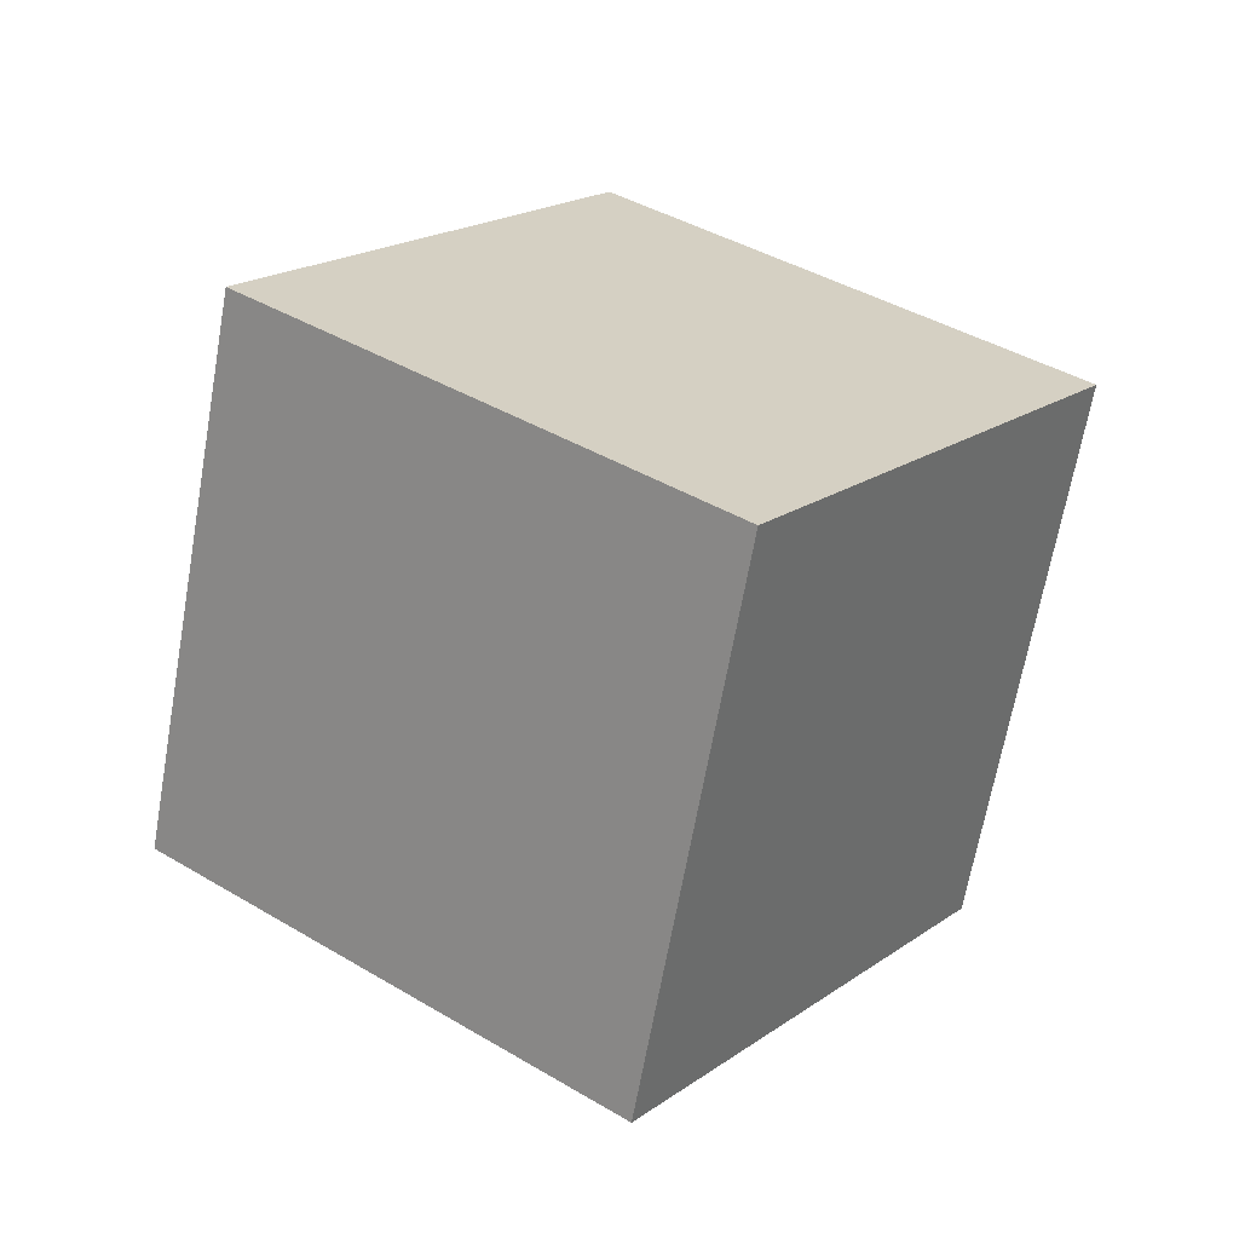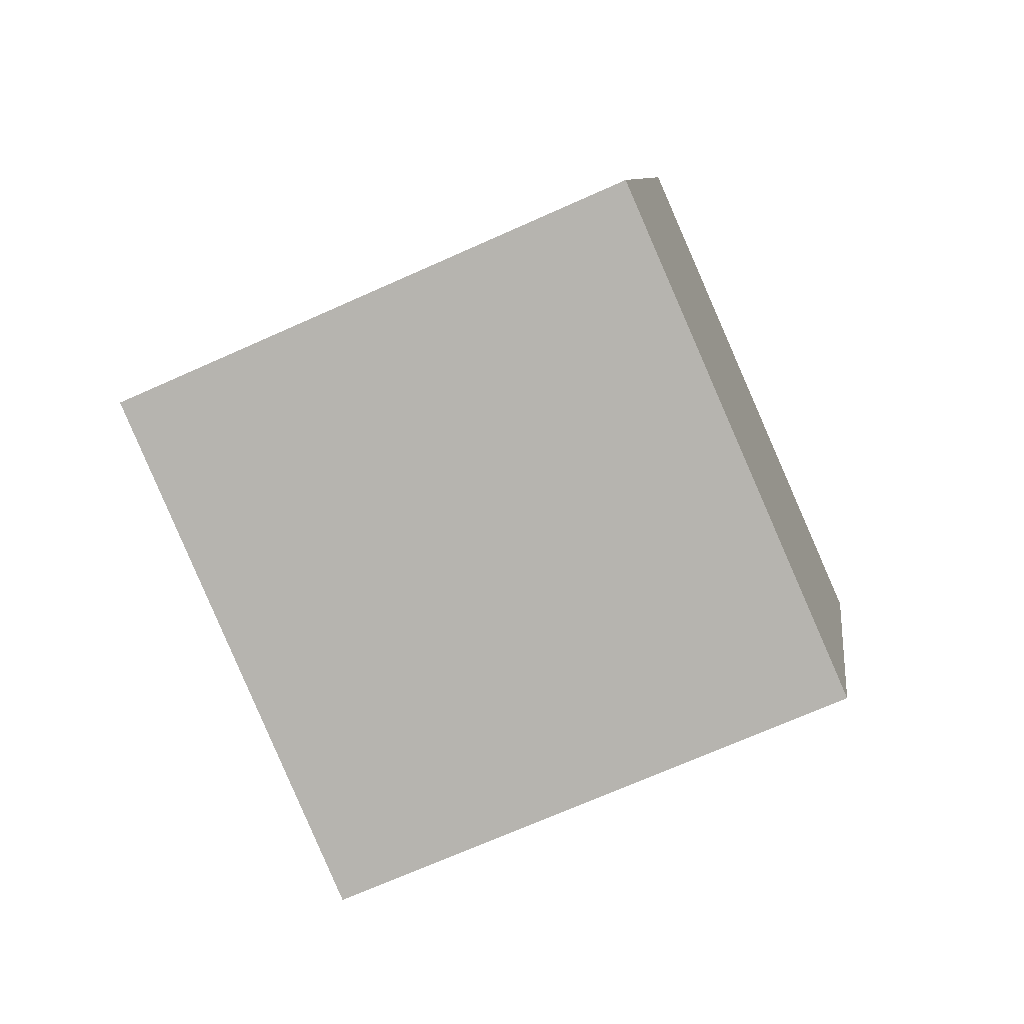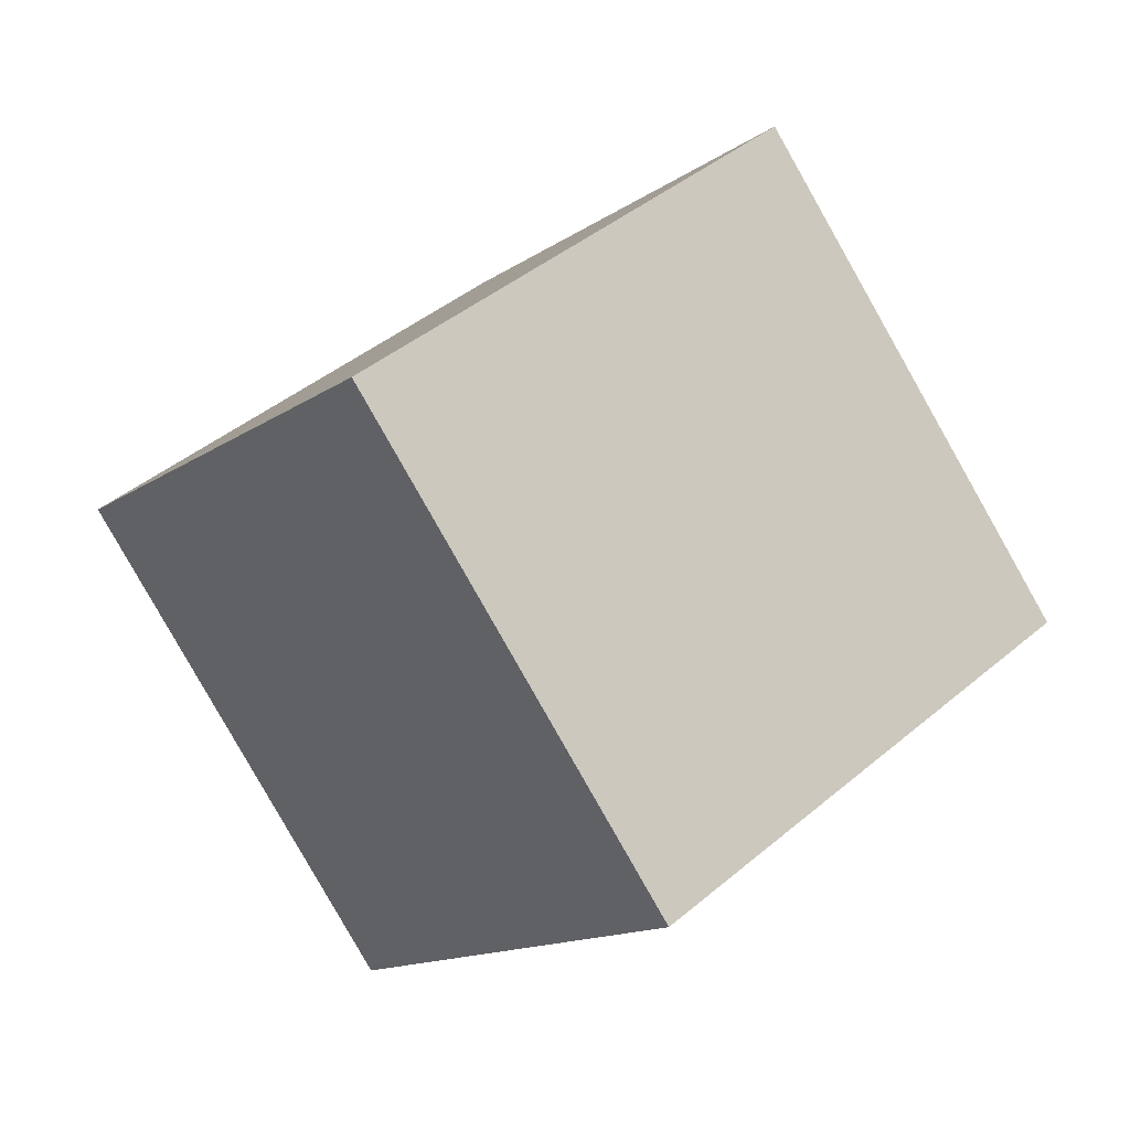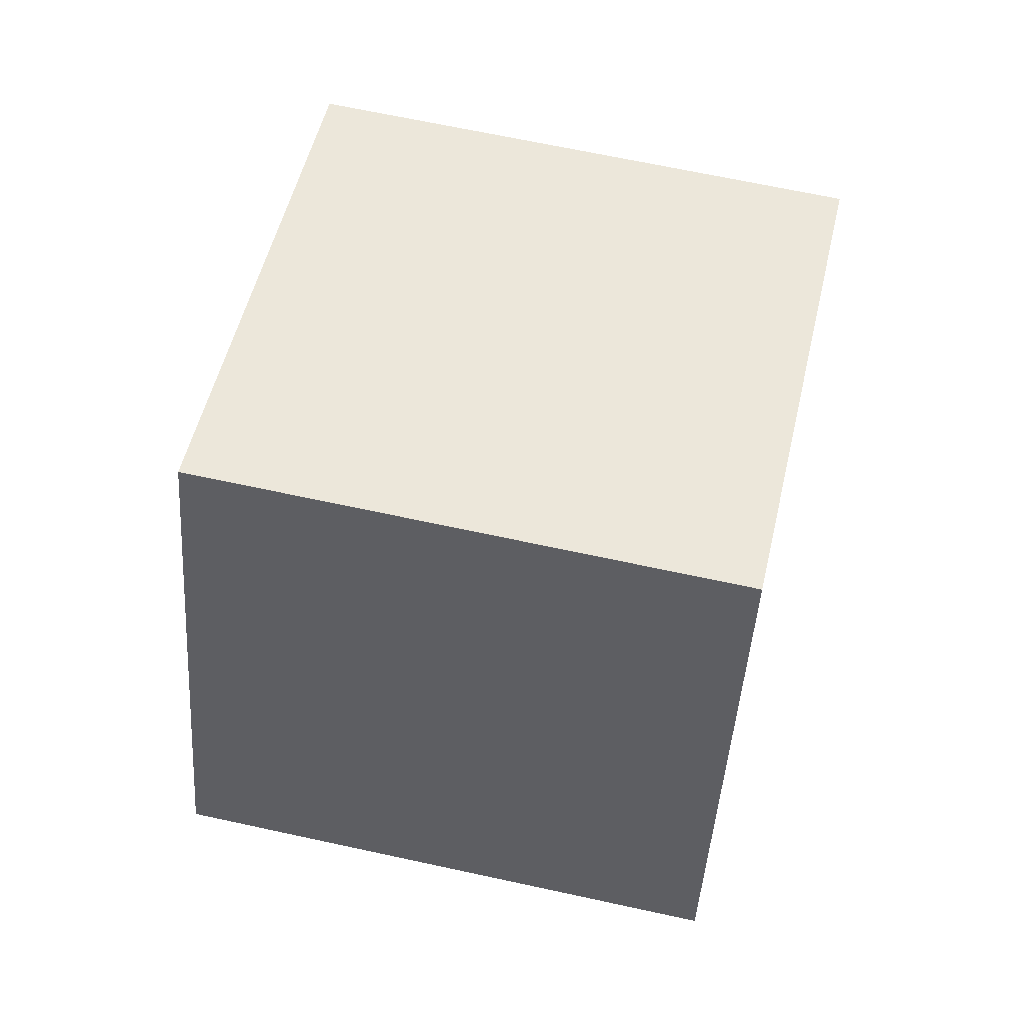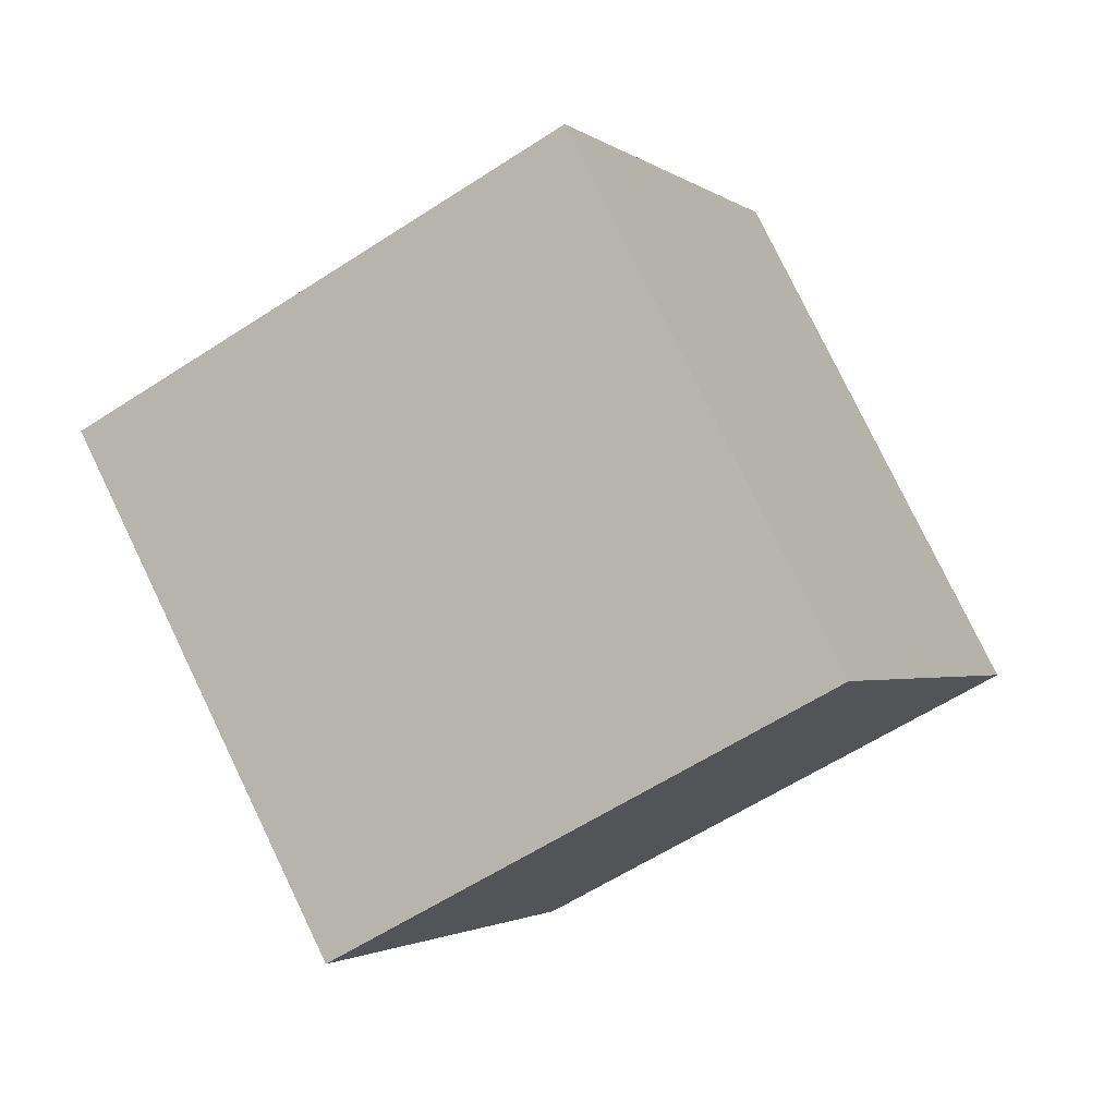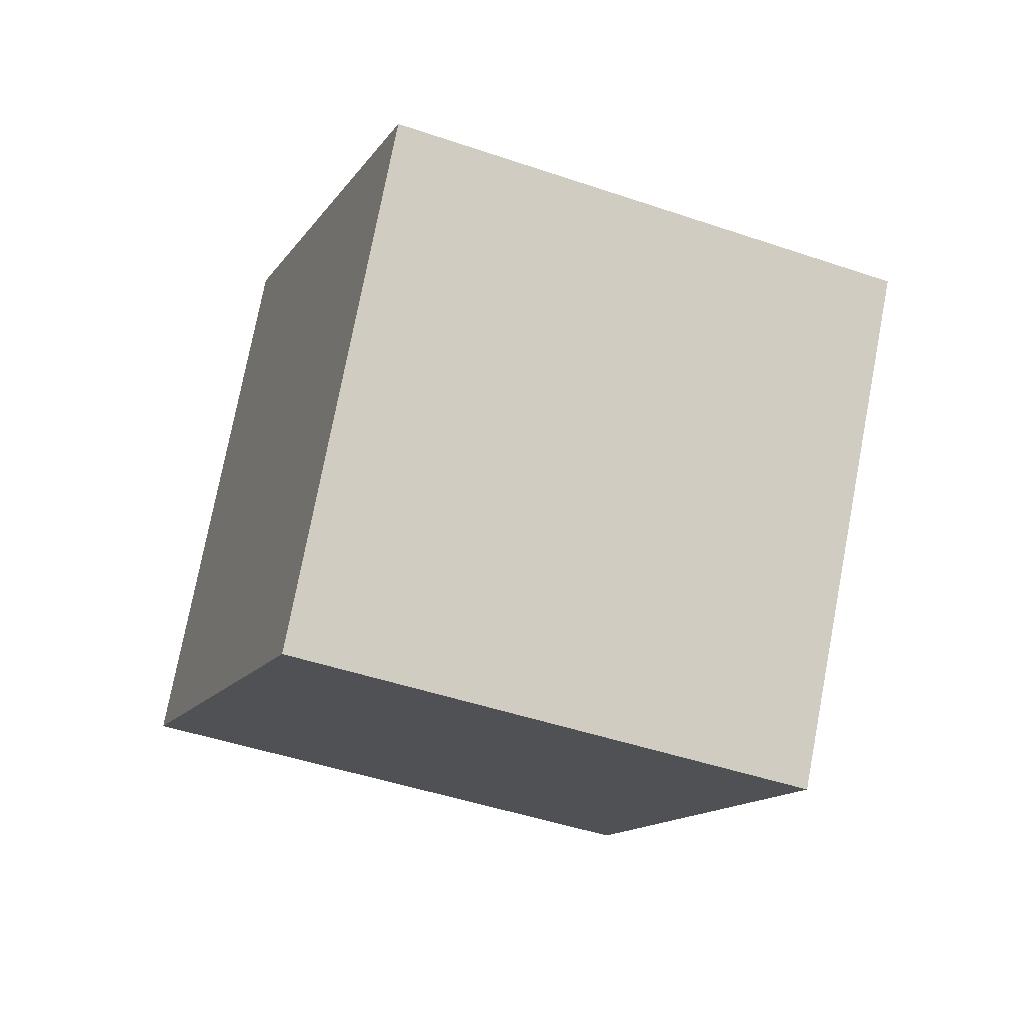
<metadata>
{"format":"obj","ext":"obj","renderer":"f3d","projection":"perspective","resolution":1024,"background":"white","views":[{"elev":-5.1,"azim":20.0,"up":"+Z"},{"elev":-17.3,"azim":88.1,"up":"+Z"},{"elev":76.3,"azim":-49.4,"up":"+Z"},{"elev":22.9,"azim":34.7,"up":"+Y"},{"elev":-10.6,"azim":137.0,"up":"+Y"},{"elev":14.2,"azim":-120.3,"up":"+Z"}]}
</metadata>
<code>
o Cube.100_Cube.941
v 0.03199 -1.692 -1.561
v 0.5258 -0.1781 -1.024
v 0.5915 -2.381 -0.1338
v 1.085 -0.8669 0.4033
v -1.474 -1.452 -0.8548
v -0.9802 0.06248 -0.3177
v -0.9145 -2.14 0.5726
v -0.4207 -0.6263 1.11
f 2 3 1
f 4 7 3
f 8 5 7
f 6 1 5
f 7 1 3
f 4 6 8
f 2 4 3
f 4 8 7
f 8 6 5
f 6 2 1
f 7 5 1
f 4 2 6

</code>
